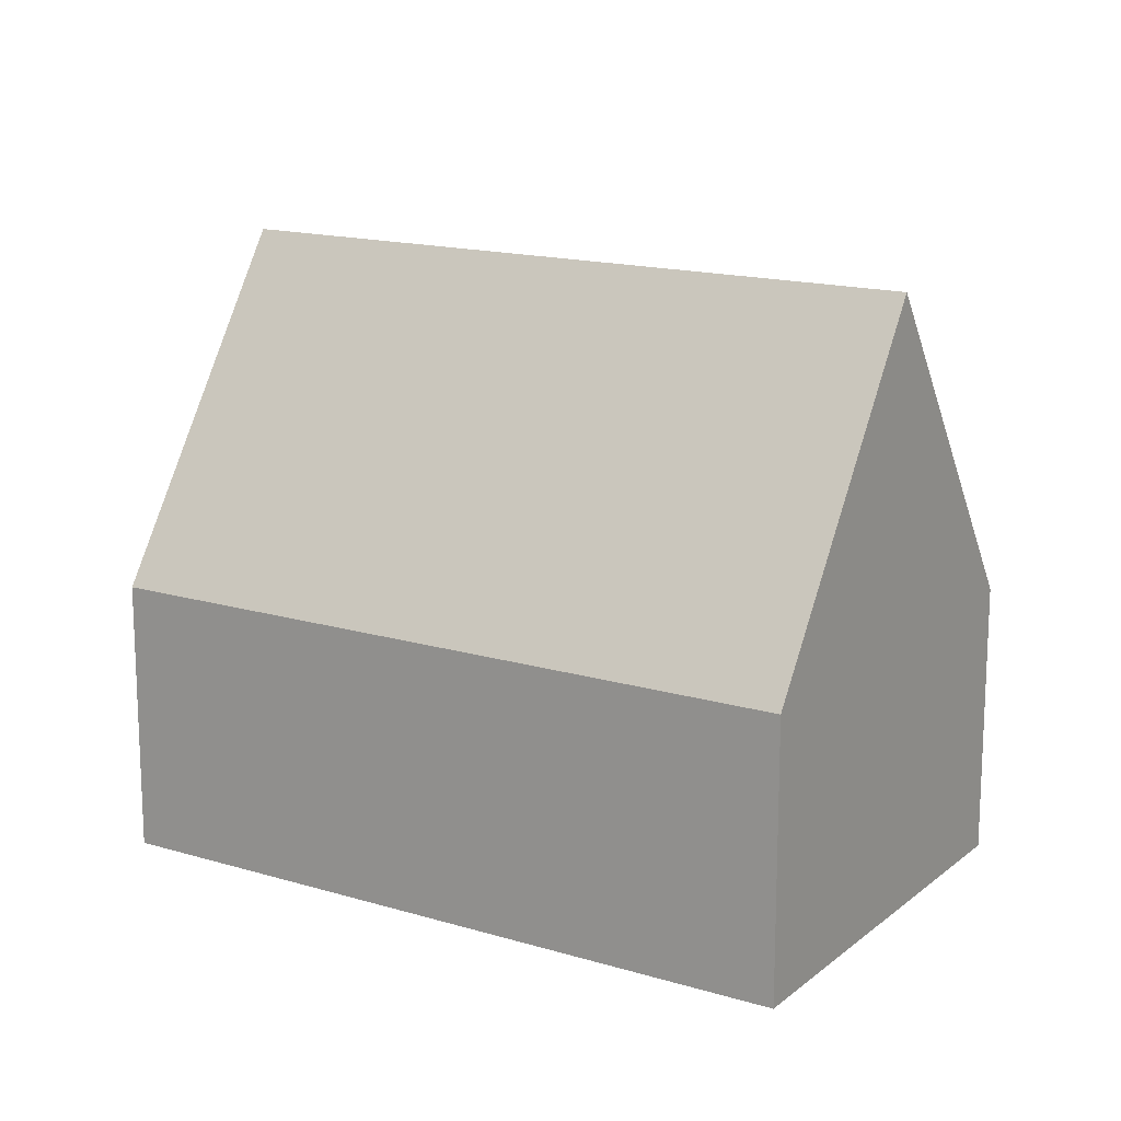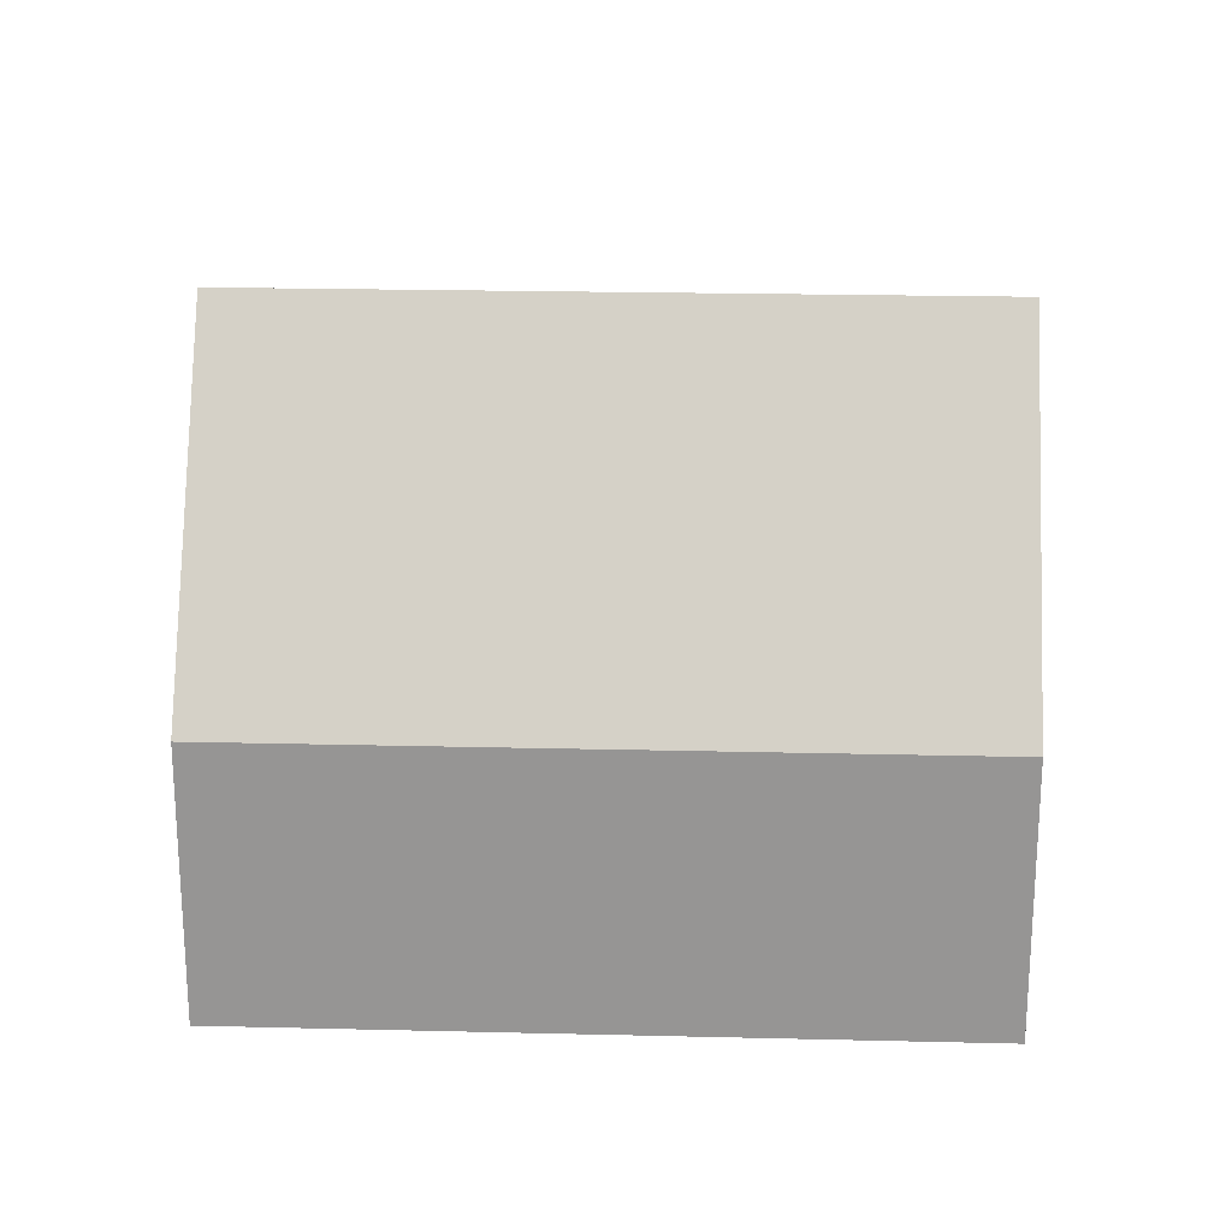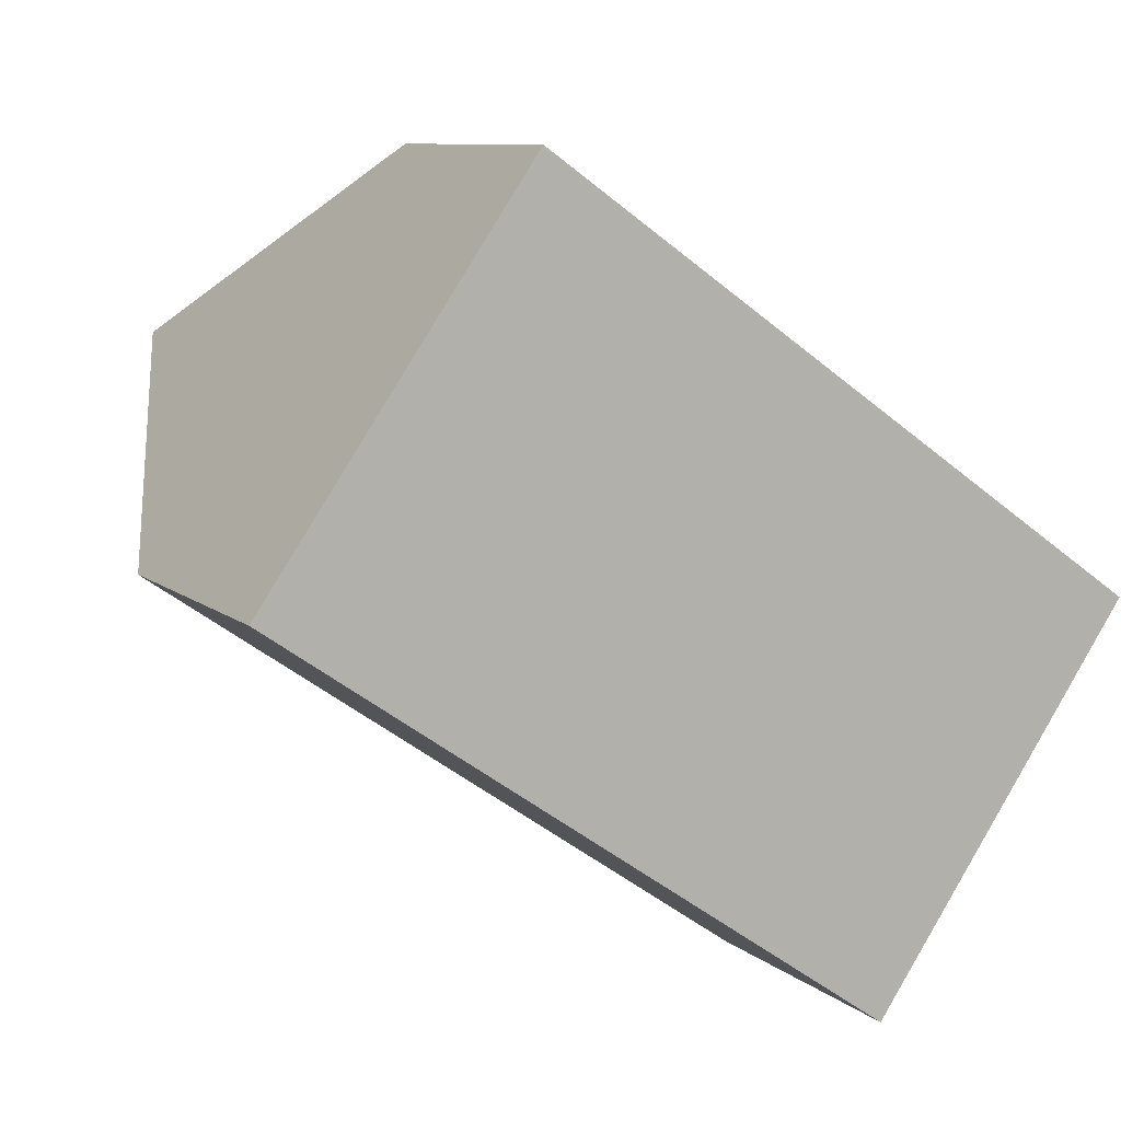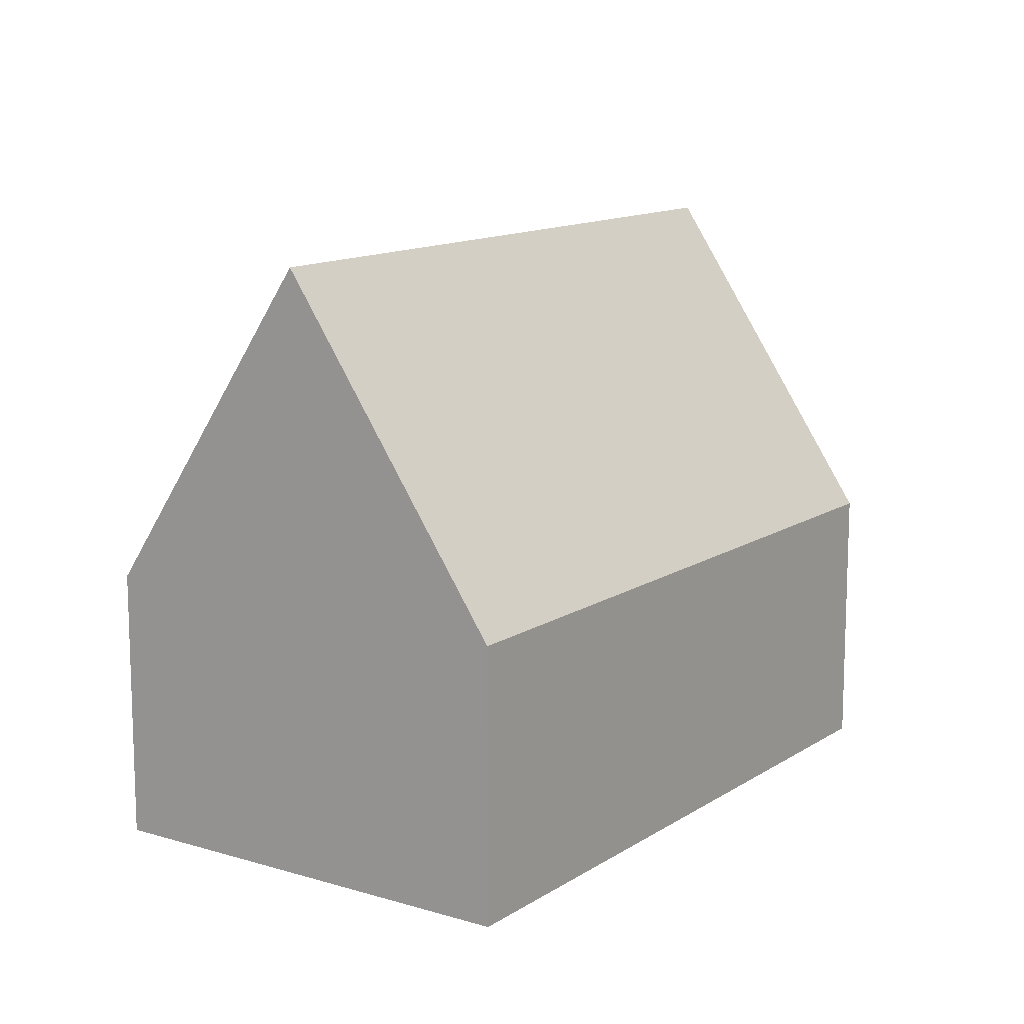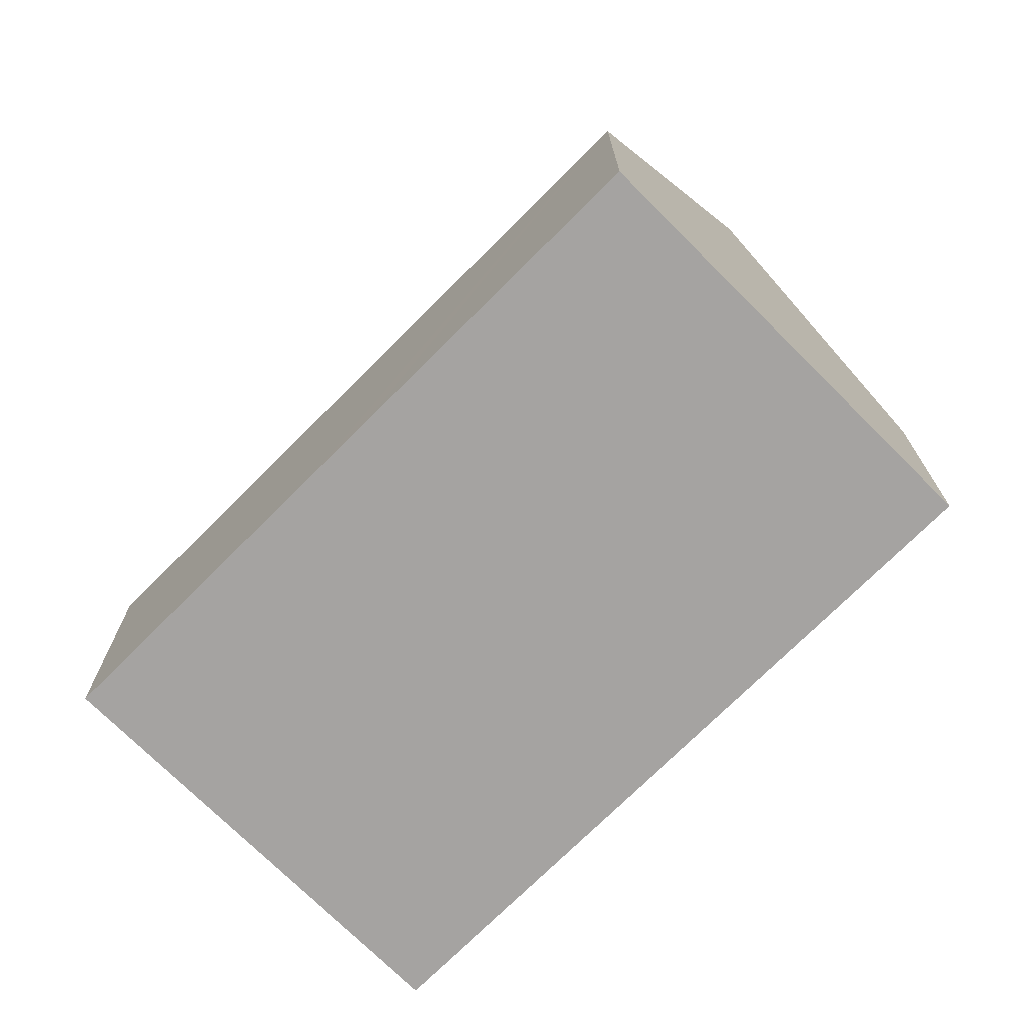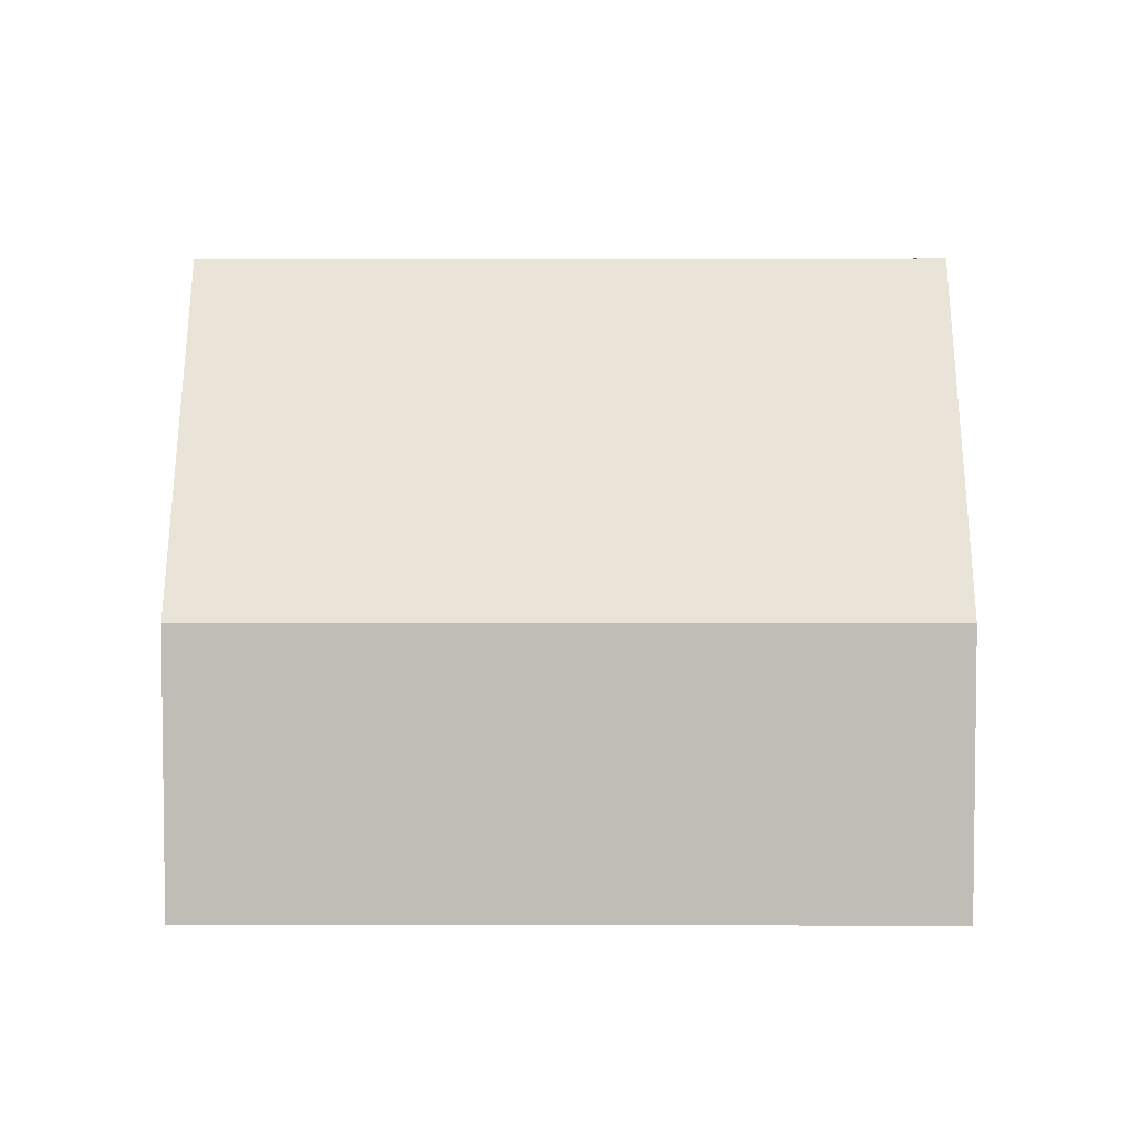
<metadata>
{"format":"obj","ext":"obj","renderer":"f3d","projection":"perspective","resolution":1024,"background":"white","views":[{"elev":15.7,"azim":67.0,"up":"+Y"},{"elev":22.2,"azim":-142.8,"up":"+Y"},{"elev":9.1,"azim":-27.1,"up":"+Z"},{"elev":12.8,"azim":-20.4,"up":"+Y"},{"elev":-73.1,"azim":-100.2,"up":"+Y"},{"elev":4.9,"azim":-145.0,"up":"+Y"}]}
</metadata>
<code>
v  2.817 13.24 4.05
v  6.06 5.999 -4.209
v  0 5.998 3.673e-16
v  15.91 13.24 -5.045
v  7.299 5.998 -5.07
v  13.1 5.998 -9.1
v  18.72 6.002 -0.992
v  5.634 5.996 8.102
v  13.1 5.572e-16 -9.1
v  7.299 3.104e-16 -5.07
v  6.06 2.577e-16 -4.209
v  0 0 0
v  2.817 -2.48e-16 4.05
v  5.634 -4.961e-16 8.102
v  18.72 6.074e-17 -0.992
v  15.91 3.089e-16 -5.045
g defaultobject
f 1 2 3
f 2 1 4
f 2 4 5
f 5 4 6
f 7 1 8
f 1 7 4
f 9 5 6
f 5 9 10
f 5 10 2
f 2 10 3
f 3 10 11
f 3 11 12
f 3 8 1
f 8 3 12
f 8 12 13
f 8 13 14
f 8 15 7
f 15 8 14
f 7 6 4
f 6 7 9
f 9 7 16
f 16 7 15
f 11 13 12
f 13 11 14
f 14 11 15
f 15 11 10
f 15 10 9
f 15 9 16

</code>
